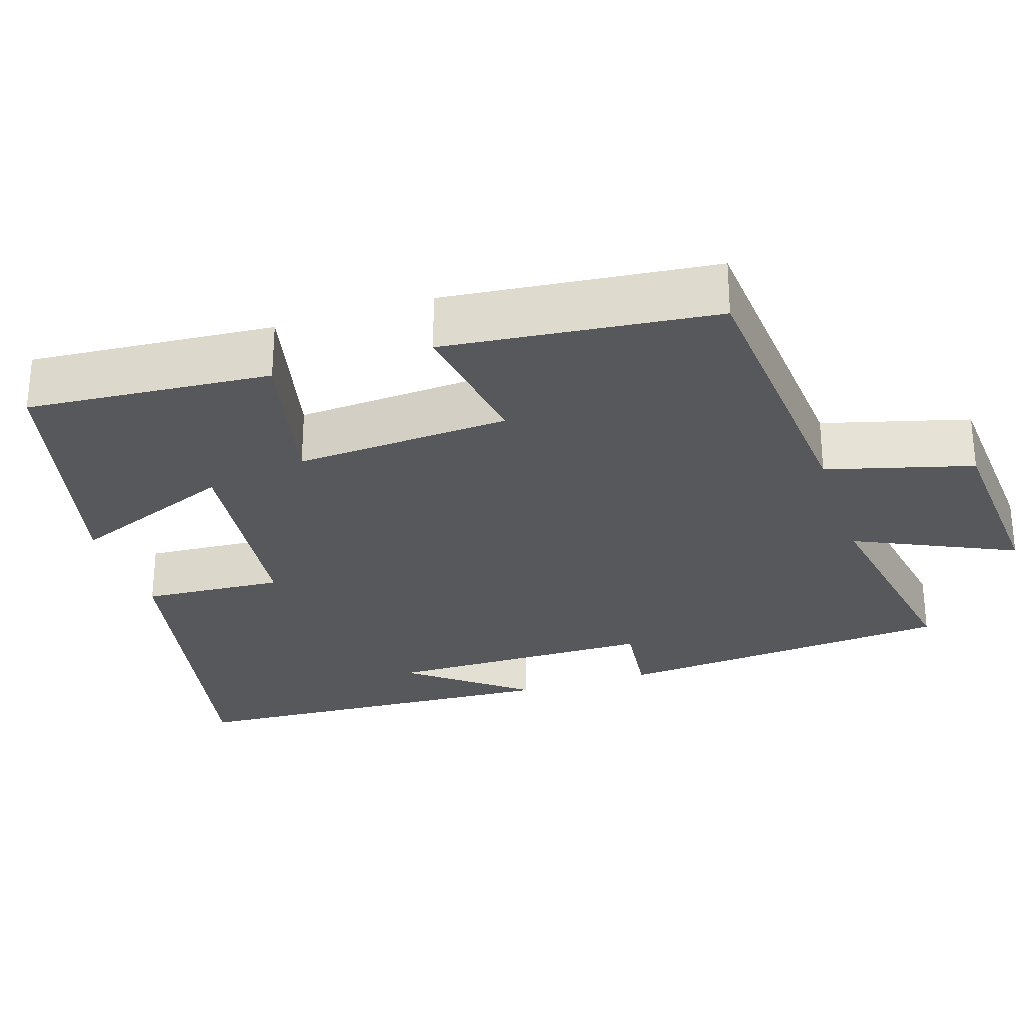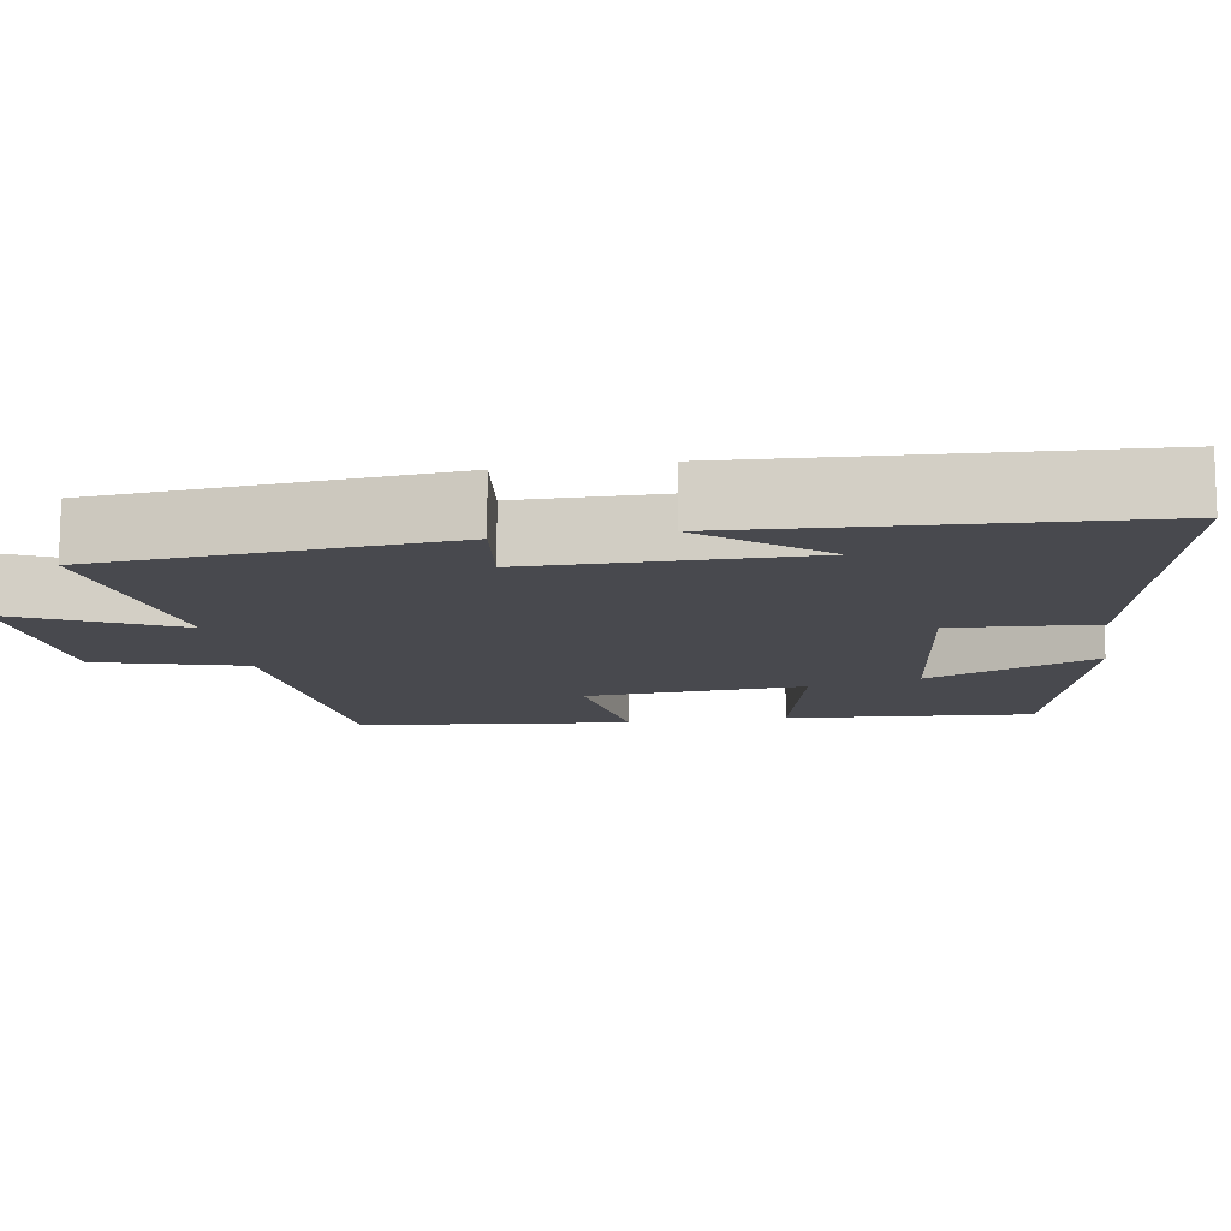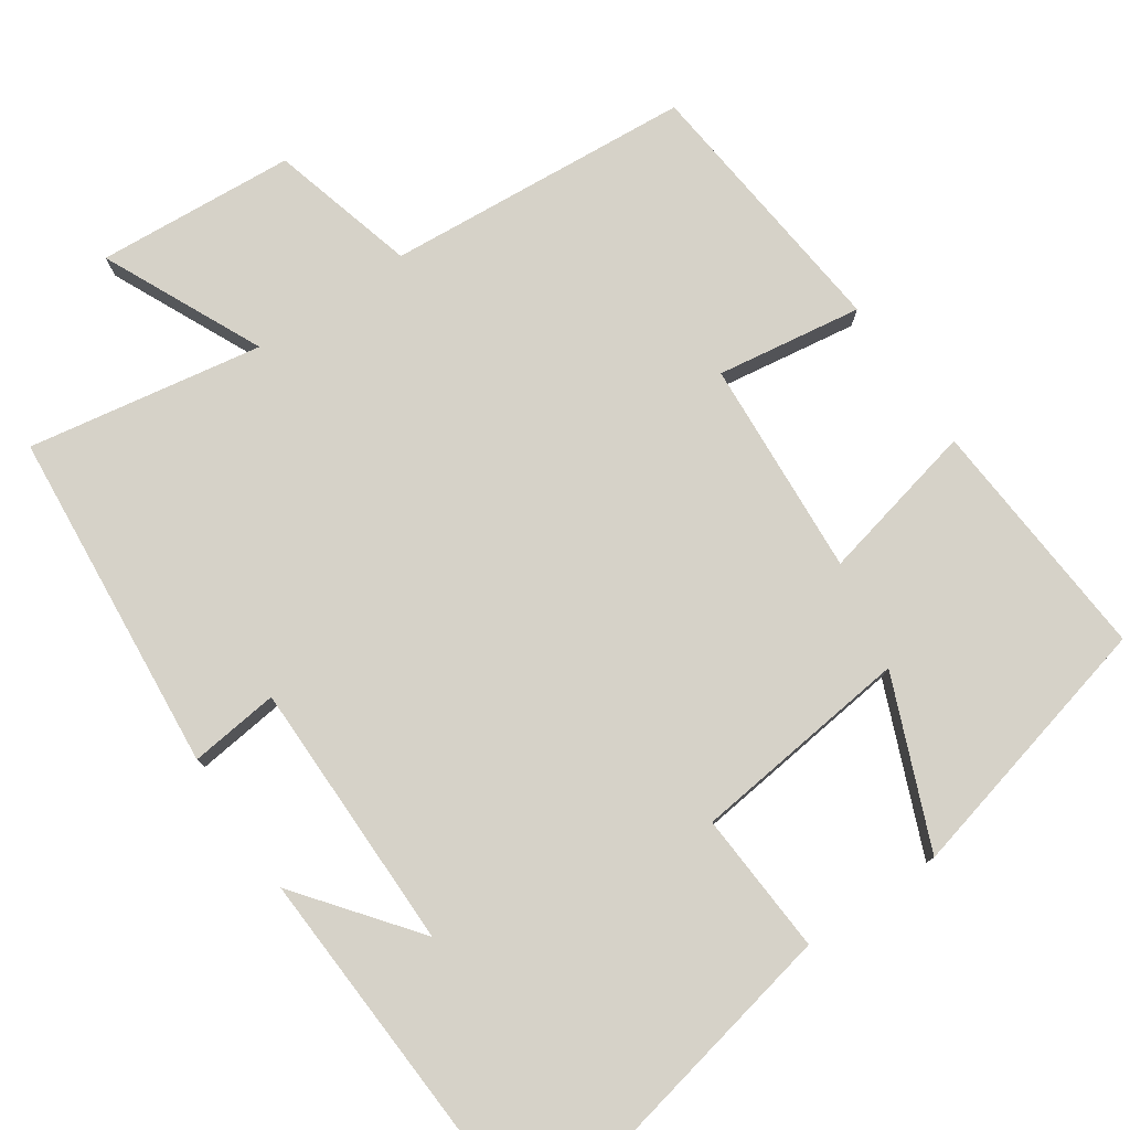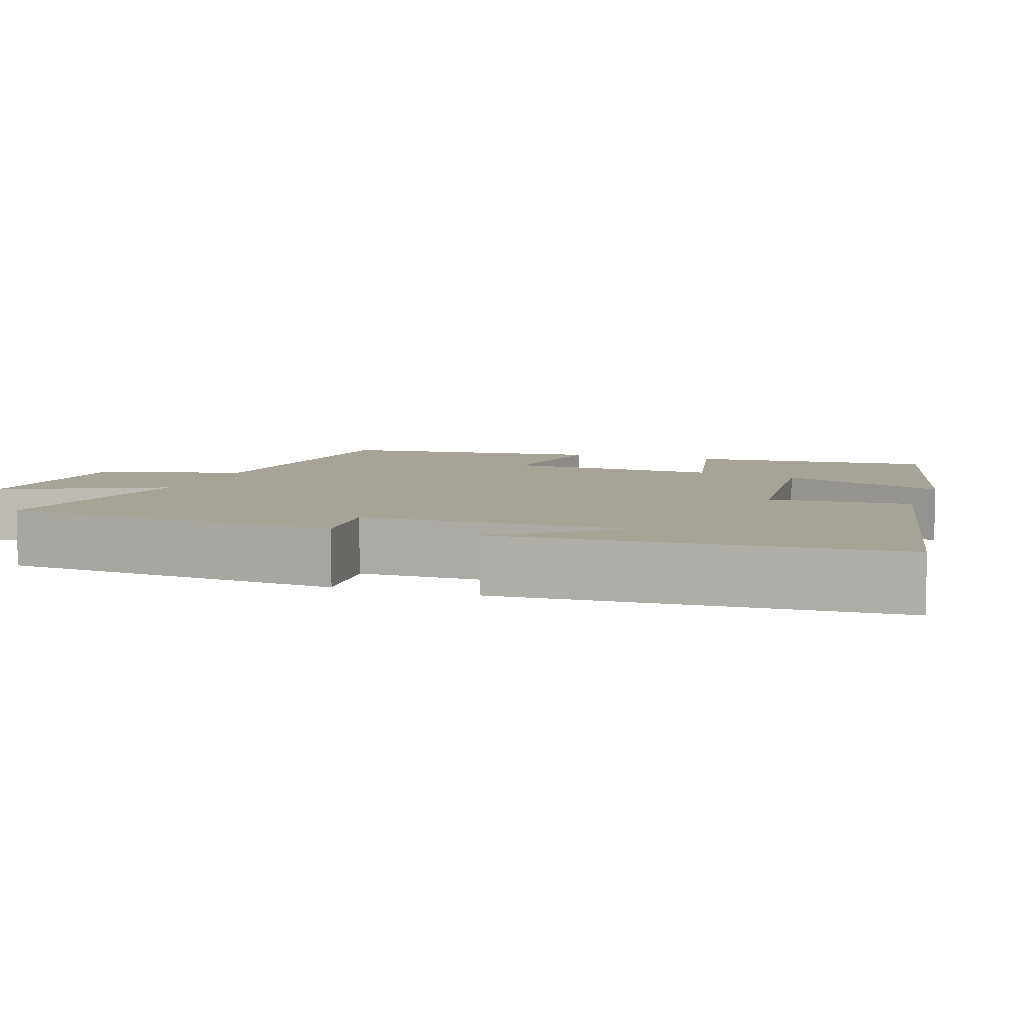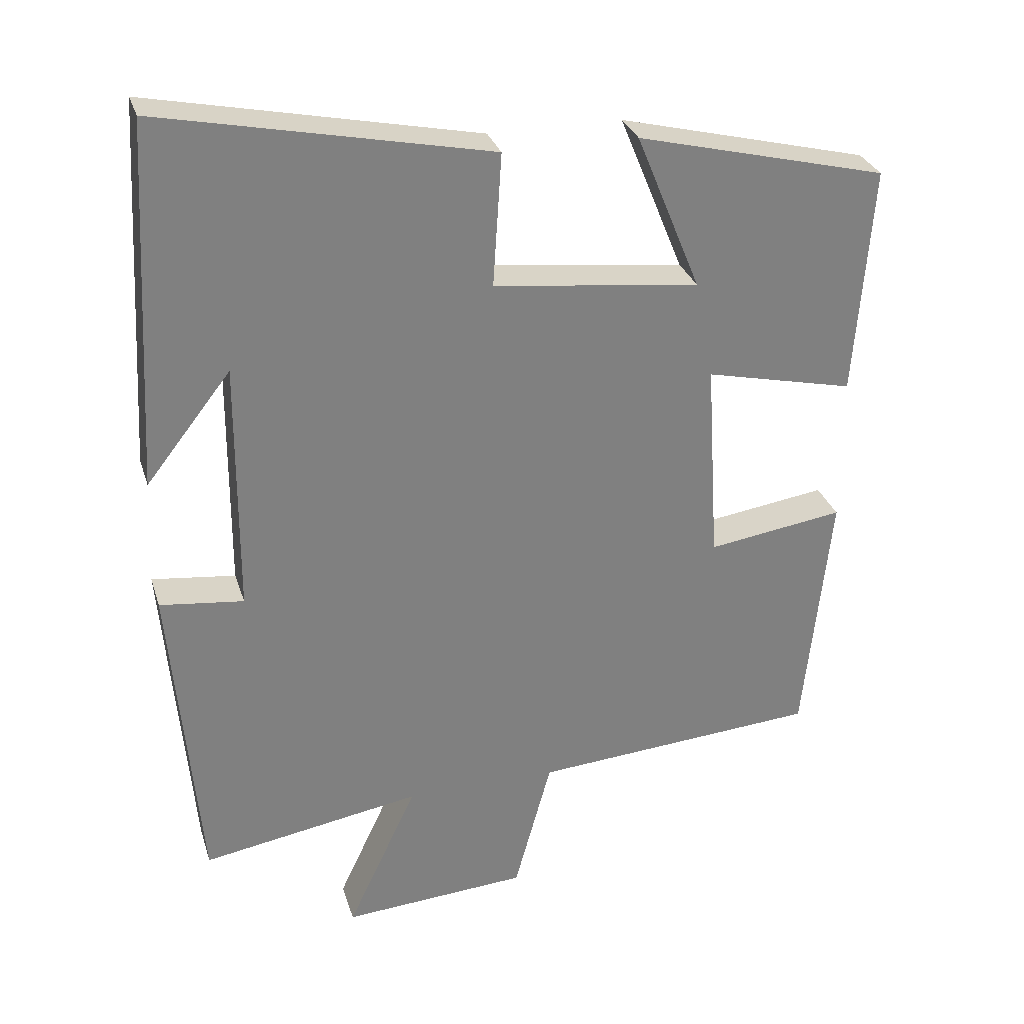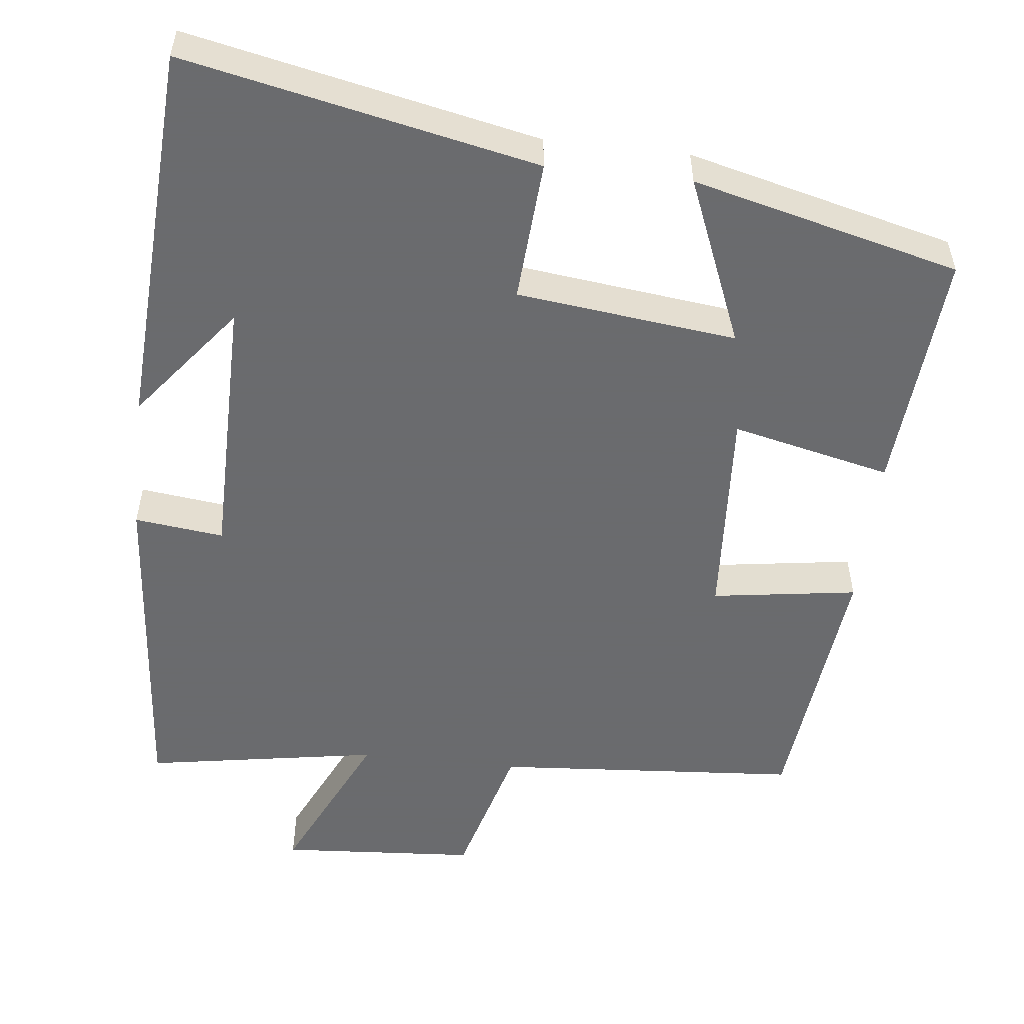
<metadata>
{"format":"obj","ext":"obj","renderer":"f3d","projection":"perspective","resolution":1024,"background":"white","views":[{"elev":-28.1,"azim":108.0,"up":"+Y"},{"elev":-12.6,"azim":-81.0,"up":"+Y"},{"elev":78.0,"azim":-34.2,"up":"+Y"},{"elev":6.7,"azim":-70.5,"up":"+Y"},{"elev":30.0,"azim":-16.1,"up":"+Z"},{"elev":-53.3,"azim":-6.5,"up":"+Y"}]}
</metadata>
<code>
v -0.461 0.07 -0.552
v -0.5 0.07 -0.102
v -0.383 0.07 -0.116
v -0.381 0.07 0.238
v -0.5 0.07 0.086
v -0.472 0.07 0.596
v -0.012 0.07 0.5
v -0.024 0.07 0.314
v 0.264 0.07 0.28
v 0.174 0.07 0.5
v 0.524 0.07 0.413
v 0.5 0.07 0.092
v 0.291 0.07 0.14
v 0.309 0.07 -0.144
v 0.5 0.07 -0.116
v 0.463 0.07 -0.47
v 0.061 0.07 -0.5
v 0.009 0.07 -0.691
v -0.251 0.07 -0.709
v -0.153 0.07 -0.5
v -0.461 0 -0.552
v -0.5 0 -0.102
v -0.383 0 -0.116
v -0.381 0 0.238
v -0.5 0 0.086
v -0.472 0 0.596
v -0.012 0 0.5
v -0.024 0 0.314
v 0.264 0 0.28
v 0.174 0 0.5
v 0.524 0 0.413
v 0.5 0 0.092
v 0.291 0 0.14
v 0.309 0 -0.144
v 0.5 0 -0.116
v 0.463 0 -0.47
v 0.061 0 -0.5
v 0.009 0 -0.691
v -0.251 0 -0.709
v -0.153 0 -0.5
f 17 18 19 20
f 16 17 20
f 15 16 20
f 14 15 20
f 13 14 20 1
f 11 12 13
f 9 10 11
f 9 11 13 1
f 6 7 8
f 4 5 6
f 4 6 8
f 3 4 8 9
f 1 2 3
f 1 3 9
f 40 39 38 37
f 40 37 36
f 40 36 35
f 40 35 34
f 21 40 34 33
f 33 32 31
f 31 30 29
f 21 33 31 29
f 28 27 26
f 26 25 24
f 28 26 24
f 29 28 24 23
f 23 22 21
f 29 23 21
f 1 21 22 2
f 2 22 23 3
f 3 23 24 4
f 4 24 25 5
f 5 25 26 6
f 6 26 27 7
f 7 27 28 8
f 8 28 29 9
f 9 29 30 10
f 10 30 31 11
f 11 31 32 12
f 12 32 33 13
f 13 33 34 14
f 14 34 35 15
f 15 35 36 16
f 16 36 37 17
f 17 37 38 18
f 18 38 39 19
f 19 39 40 20
f 20 40 21 1

</code>
